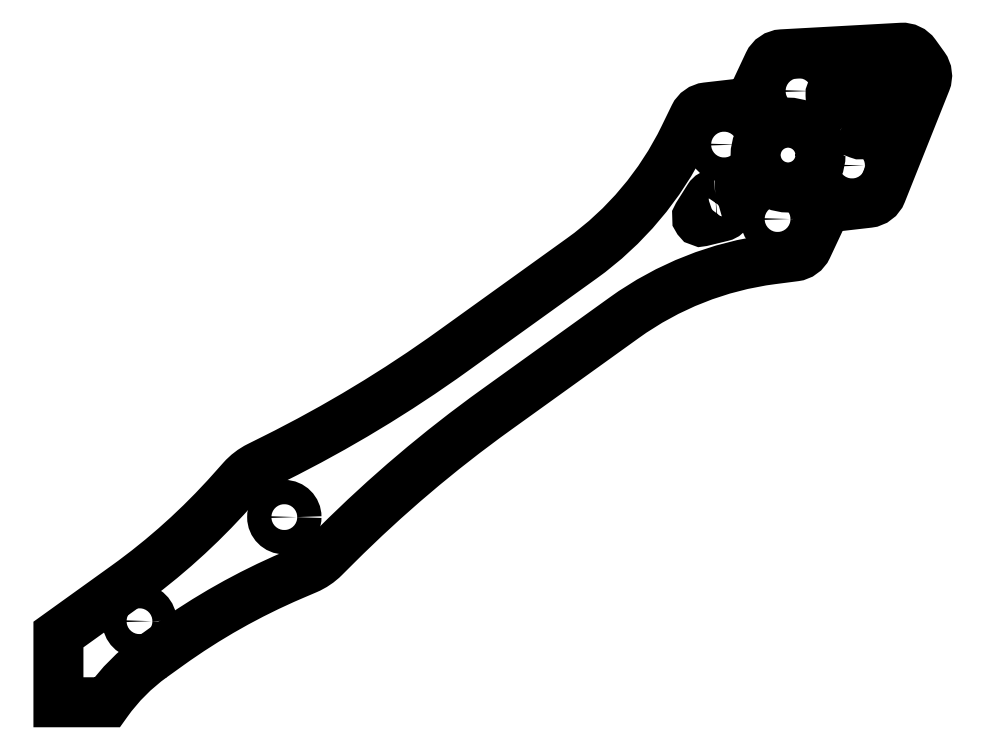
<metadata>
{"format":"dxf","ext":"dxf","renderer":"ezdxf+matplotlib","layout":"modelspace","background":"white","min_lineweight":24,"dpi":150}
</metadata>
<code>
0
SECTION
2
ENTITIES
0
LWPOLYLINE
8
0
90
38
70
1
43
0
10
11.54
20
5.567
10
13.6
20
7.048
42
-0.05482
10
28.83
20
15.64
10
30.62
20
16.4
42
0.09519
10
32.81
20
17.88
10
34.37
20
19.44
42
-0.04016
10
53.94
20
36.04
10
69.81
20
47.45
42
-0.1243
10
88.03
20
54.64
10
90.83
20
55
42
0.2563
10
92.38
20
56.13
10
94.2
20
59.99
42
-0.2601
10
95.78
20
61.13
10
99.92
20
61.61
42
0.276
10
101.5
20
62.85
10
107
20
76.53
42
0.256
10
106.8
20
78.44
10
106.2
20
79.17
10
105.7
20
79.91
42
0.256
10
104
20
80.74
10
89.28
20
79.93
42
0.276
10
87.57
20
78.78
10
85.8
20
75.01
42
-0.2601
10
84.22
20
73.87
10
79.99
20
73.38
42
0.2563
10
78.41
20
72.27
10
77.18
20
69.73
42
-0.1243
10
64.56
20
54.75
10
48.68
20
43.34
42
-0.04016
10
26.71
20
30.09
10
24.74
20
29.1
42
0.09519
10
22.64
20
27.5
10
21.35
20
26.05
42
-0.05482
10
8.351
20
14.36
10
0
20
8.354
10
0
20
0
10
6
20
0
10
6.022
20
0.03097
42
-0.08199
0
CIRCLE
8
0
10
10
20
10
30
0
40
1.5
210
0
220
0
230
1
0
CIRCLE
8
0
10
90
20
67.5
30
0
40
4
210
0
220
0
230
1
0
CIRCLE
8
0
10
82.11
20
68.79
30
0
40
1.5
210
0
220
0
230
1
0
LWPOLYLINE
8
0
90
8
70
1
43
0
10
81.02
20
62.7
10
82.72
20
62.79
42
-0.5475
10
83.21
20
62.1
10
82.59
20
60.52
42
-0.2429
10
81.89
20
59.92
10
79.41
20
59.31
42
-0.6745
10
78.86
20
60.07
10
80.23
20
62.23
42
-0.2429
0
LWPOLYLINE
8
0
90
8
70
1
43
0
10
96.62
20
70.93
10
98.66
20
70.12
42
0.4142
10
99.96
20
70.68
10
101.6
20
74.8
42
0.5475
10
100.6
20
76.17
10
96.19
20
75.93
42
0.4142
10
95.24
20
74.88
10
95.36
20
72.68
42
0.2924
0
CIRCLE
8
0
10
88.71
20
59.61
30
0
40
1.5
210
0
220
0
230
1
0
CIRCLE
8
0
10
91.29
20
75.39
30
0
40
1.5
210
0
220
0
230
1
0
CIRCLE
8
0
10
97.89
20
66.21
30
0
40
1.5
210
0
220
0
230
1
0
CIRCLE
8
0
10
27.86
20
22.84
30
0
40
1.5
210
0
220
0
230
1
0
ENDSEC
0
EOF

</code>
